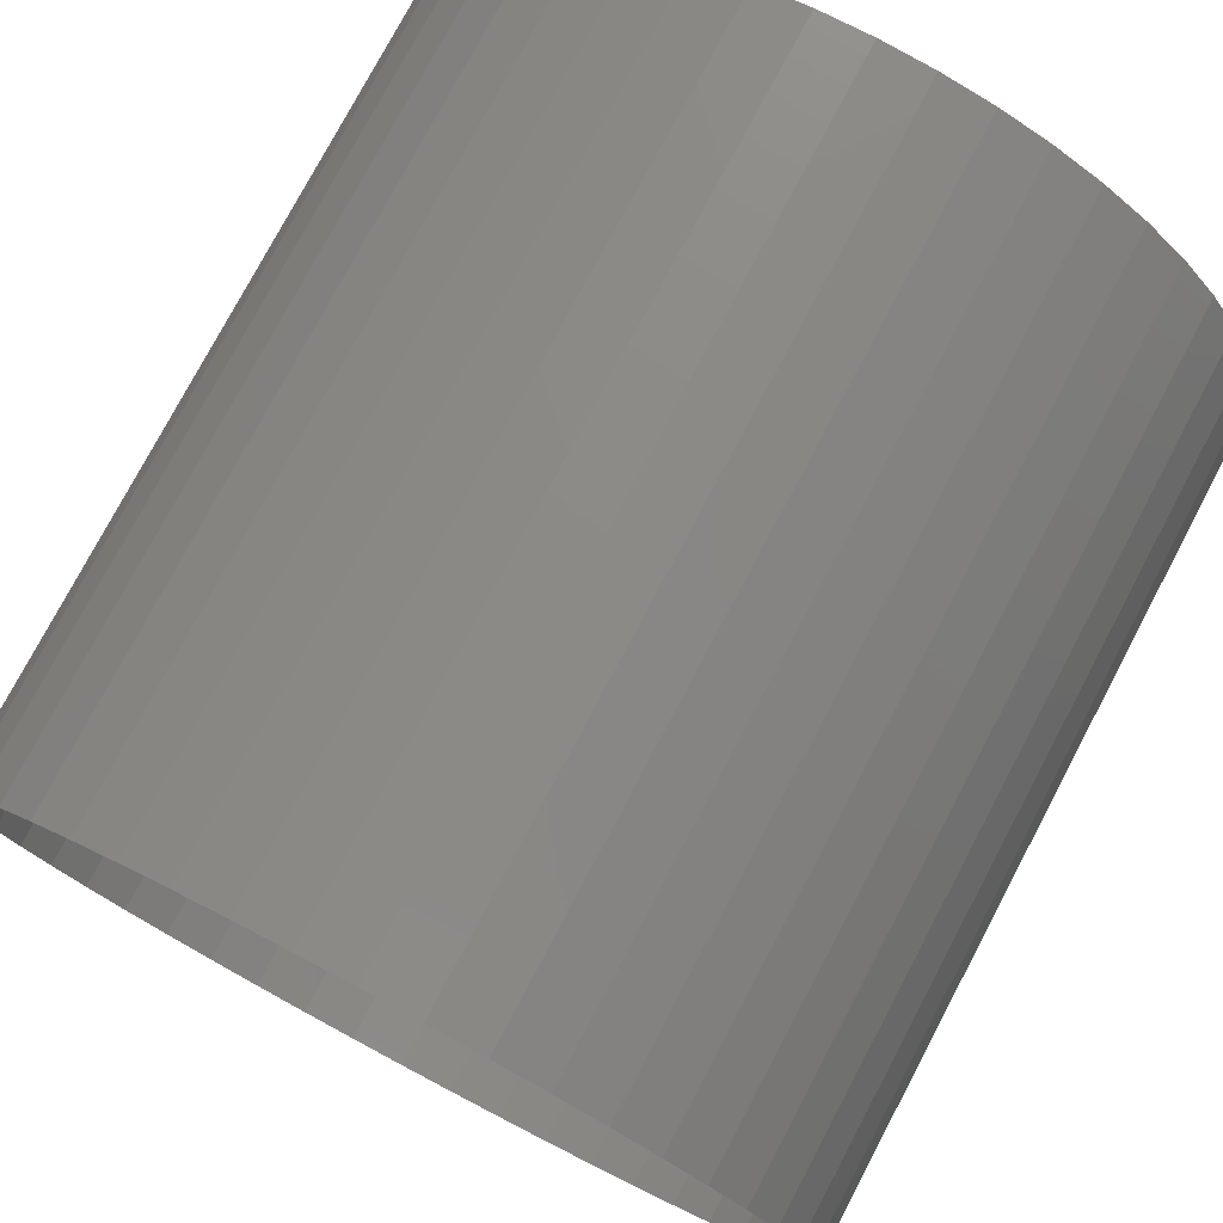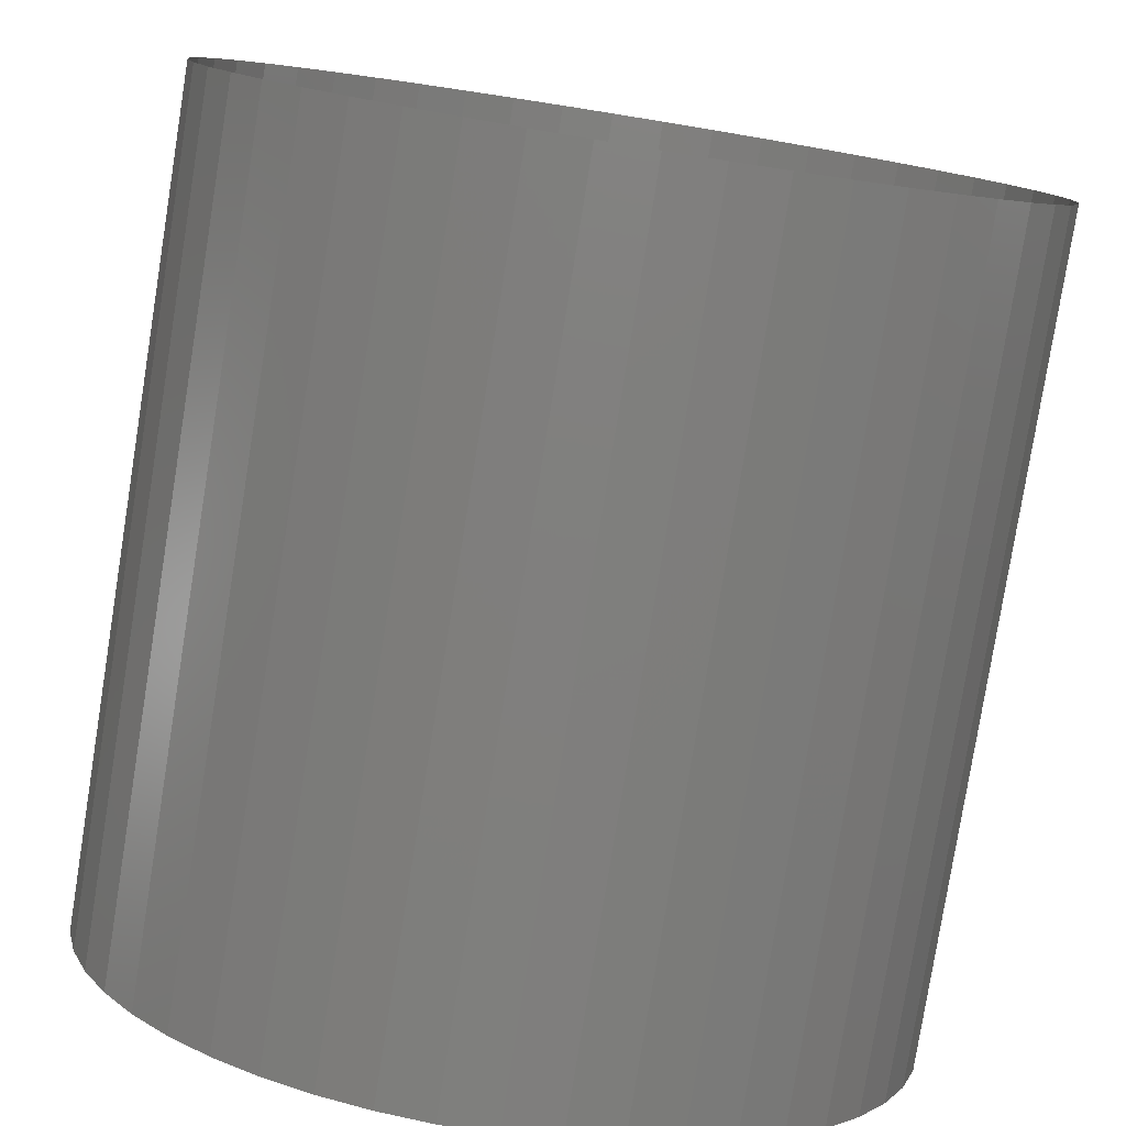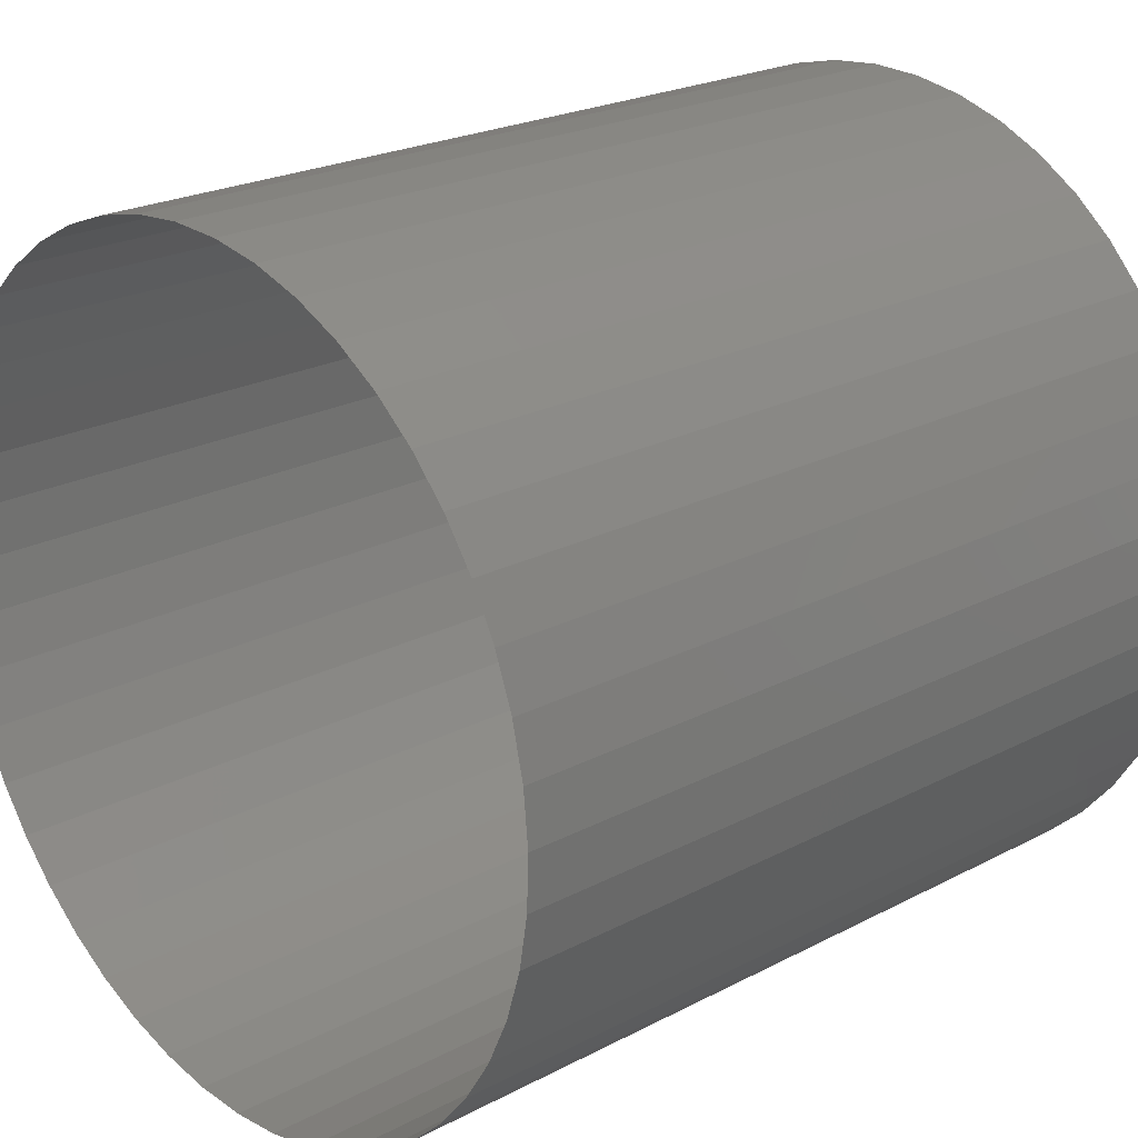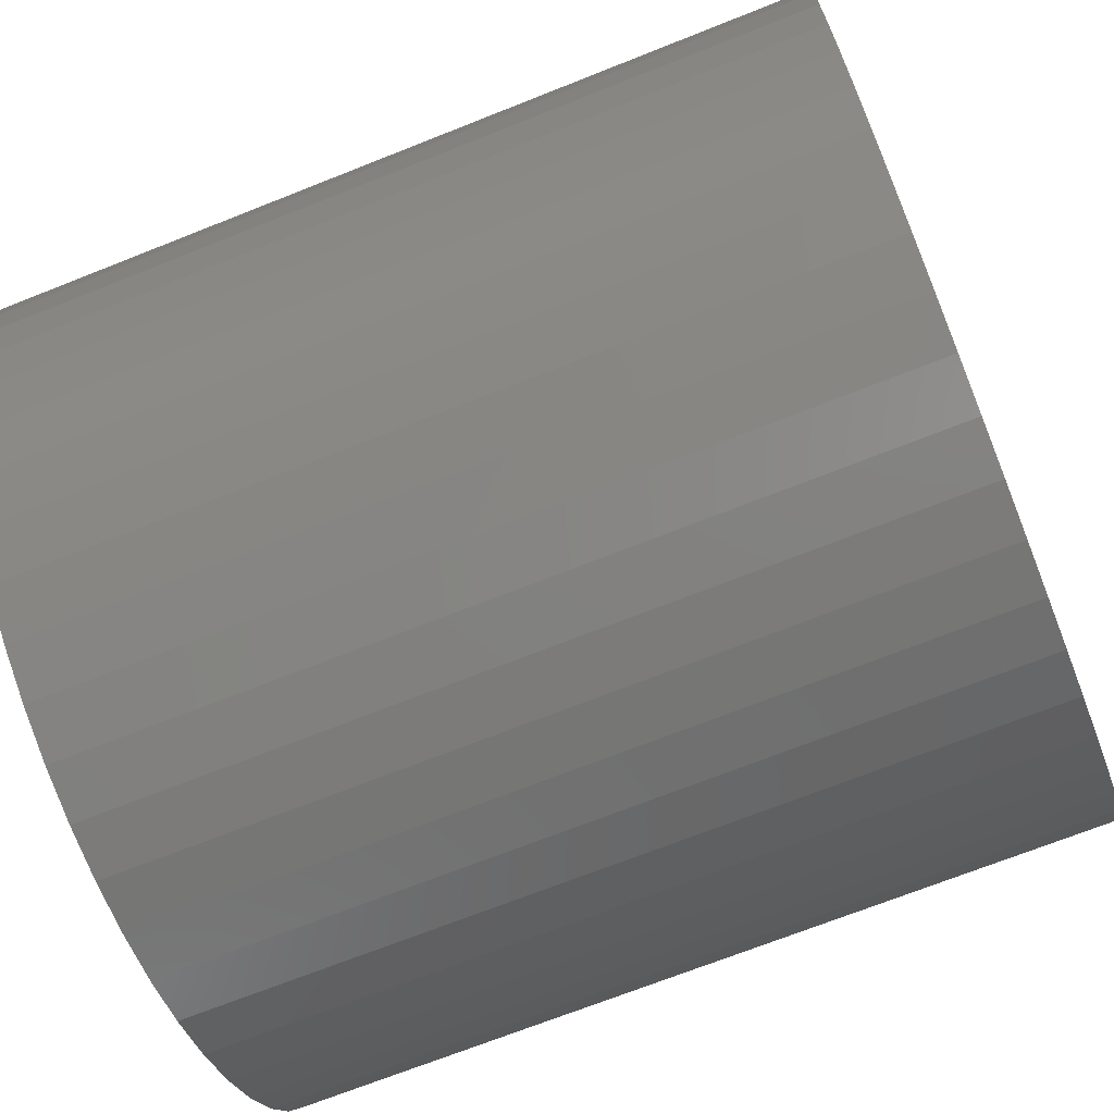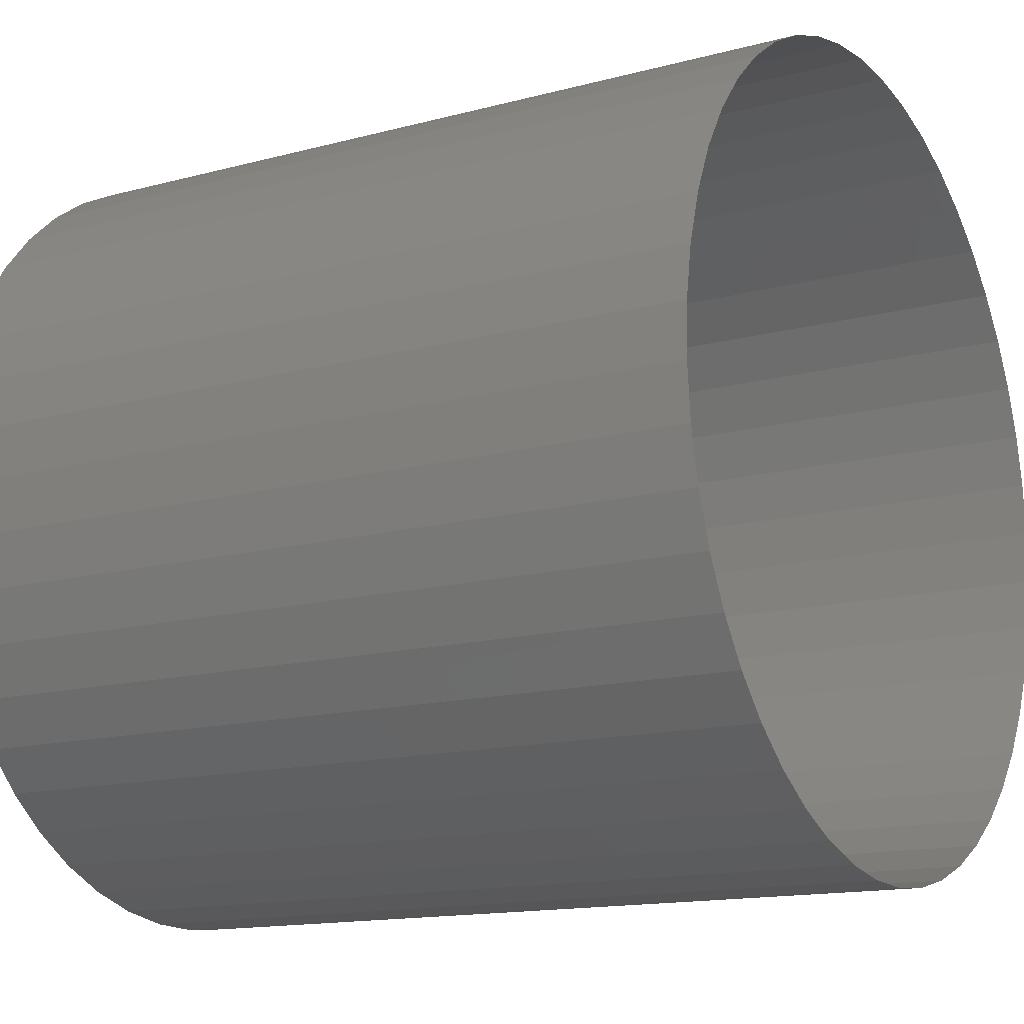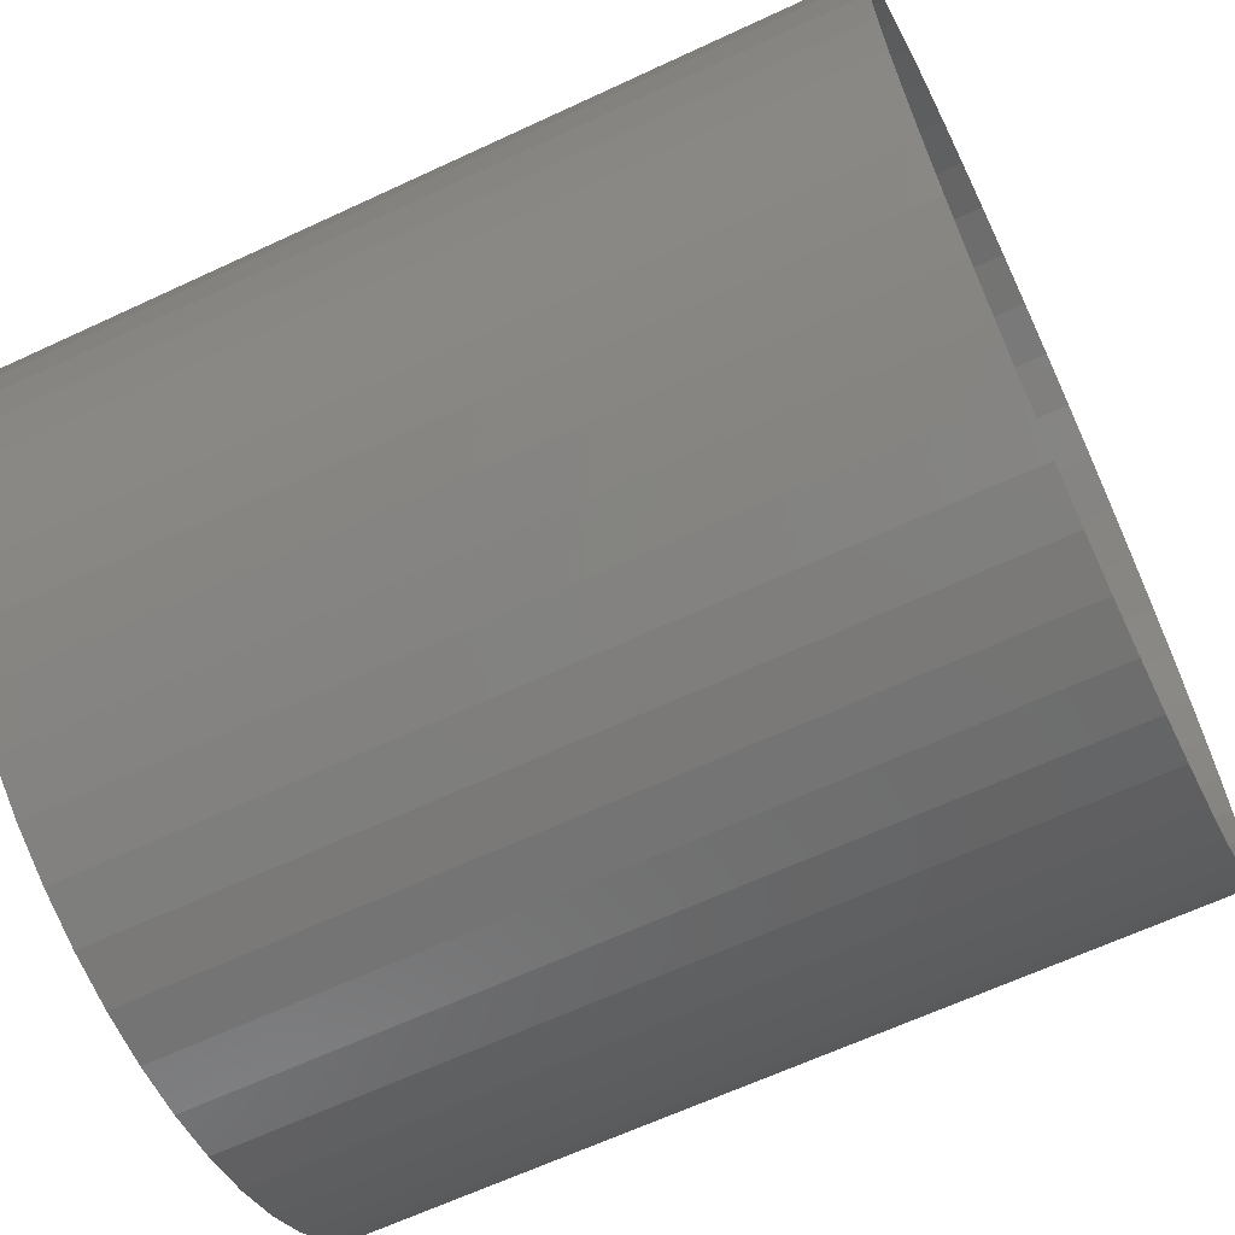
<metadata>
{"format":"stl","ext":"stl","renderer":"f3d","projection":"perspective","resolution":1024,"background":"white","views":[{"elev":77.2,"azim":-62.1,"up":"+Z"},{"elev":-79.5,"azim":80.9,"up":"+Y"},{"elev":22.7,"azim":138.0,"up":"+Z"},{"elev":-70.1,"azim":-158.3,"up":"+Y"},{"elev":-14.3,"azim":30.5,"up":"+Y"},{"elev":-64.5,"azim":25.2,"up":"+Z"}]}
</metadata>
<code>
# stl→obj: 96 verts, 96 faces
v -1644 34.99 76.22
v -1640 34.99 76.22
v -1644 35.05 75.97
v -1640 35.05 75.97
v -1644 35.14 75.72
v -1640 35.14 75.72
v -1644 35.26 75.49
v -1640 35.26 75.49
v -1644 35.41 75.28
v -1640 35.41 75.28
v -1644 35.59 75.09
v -1640 35.59 75.09
v -1644 35.79 74.92
v -1640 35.79 74.92
v -1644 36.02 74.78
v -1640 36.02 74.78
v -1644 36.25 74.67
v -1640 36.25 74.67
v -1644 36.5 74.6
v -1640 36.5 74.6
v -1644 36.76 74.55
v -1640 36.76 74.55
v -1644 37.02 74.54
v -1640 37.02 74.54
v -1644 37.28 74.57
v -1640 37.28 74.57
v -1644 37.54 74.63
v -1640 37.54 74.63
v -1644 37.78 74.72
v -1640 37.78 74.72
v -1644 38.02 74.84
v -1640 38.02 74.84
v -1644 38.23 74.99
v -1640 38.23 74.99
v -1644 38.42 75.17
v -1640 38.42 75.17
v -1644 38.59 75.37
v -1640 38.59 75.37
v -1644 38.73 75.59
v -1640 38.73 75.59
v -1644 38.83 75.83
v -1640 38.83 75.83
v -1644 38.91 76.08
v -1640 38.91 76.08
v -1644 38.95 76.34
v -1640 38.95 76.34
v -1644 38.96 76.6
v -1640 38.96 76.6
v -1644 38.94 76.86
v -1640 38.94 76.86
v -1644 38.88 77.12
v -1640 38.88 77.12
v -1644 38.79 77.36
v -1640 38.79 77.36
v -1644 38.67 77.59
v -1640 38.67 77.59
v -1644 38.51 77.81
v -1640 38.51 77.81
v -1644 38.33 78
v -1640 38.33 78
v -1644 38.13 78.16
v -1640 38.13 78.16
v -1644 37.91 78.3
v -1640 37.91 78.3
v -1644 37.67 78.41
v -1640 37.67 78.41
v -1644 37.42 78.49
v -1640 37.42 78.49
v -1644 37.17 78.53
v -1640 37.17 78.53
v -1644 36.9 78.54
v -1640 36.9 78.54
v -1644 36.64 78.52
v -1640 36.64 78.52
v -1644 36.39 78.46
v -1640 36.39 78.46
v -1644 36.14 78.37
v -1640 36.14 78.37
v -1644 35.91 78.24
v -1640 35.91 78.24
v -1644 35.7 78.09
v -1640 35.7 78.09
v -1644 35.51 77.91
v -1640 35.51 77.91
v -1644 35.34 77.71
v -1640 35.34 77.71
v -1644 35.2 77.49
v -1640 35.2 77.49
v -1644 35.09 77.25
v -1640 35.09 77.25
v -1644 35.02 77
v -1640 35.02 77
v -1644 34.97 76.74
v -1640 34.97 76.74
v -1644 34.96 76.48
v -1640 34.96 76.48
f 1 2 3
f 3 2 4
f 3 4 5
f 5 4 6
f 5 6 7
f 7 6 8
f 7 8 9
f 9 8 10
f 9 10 11
f 11 10 12
f 11 12 13
f 13 12 14
f 13 14 15
f 15 14 16
f 15 16 17
f 17 16 18
f 17 18 19
f 19 18 20
f 19 20 21
f 21 20 22
f 21 22 23
f 23 22 24
f 23 24 25
f 25 24 26
f 25 26 27
f 27 26 28
f 27 28 29
f 29 28 30
f 29 30 31
f 31 30 32
f 31 32 33
f 33 32 34
f 33 34 35
f 35 34 36
f 35 36 37
f 37 36 38
f 37 38 39
f 39 38 40
f 39 40 41
f 41 40 42
f 41 42 43
f 43 42 44
f 43 44 45
f 45 44 46
f 45 46 47
f 47 46 48
f 47 48 49
f 49 48 50
f 49 50 51
f 51 50 52
f 51 52 53
f 53 52 54
f 53 54 55
f 55 54 56
f 55 56 57
f 57 56 58
f 57 58 59
f 59 58 60
f 59 60 61
f 61 60 62
f 61 62 63
f 63 62 64
f 63 64 65
f 65 64 66
f 65 66 67
f 67 66 68
f 67 68 69
f 69 68 70
f 69 70 71
f 71 70 72
f 71 72 73
f 73 72 74
f 73 74 75
f 75 74 76
f 75 76 77
f 77 76 78
f 77 78 79
f 79 78 80
f 79 80 81
f 81 80 82
f 81 82 83
f 83 82 84
f 83 84 85
f 85 84 86
f 85 86 87
f 87 86 88
f 87 88 89
f 89 88 90
f 89 90 91
f 91 90 92
f 91 92 93
f 93 92 94
f 93 94 95
f 95 94 96
f 95 96 1
f 1 96 2

</code>
